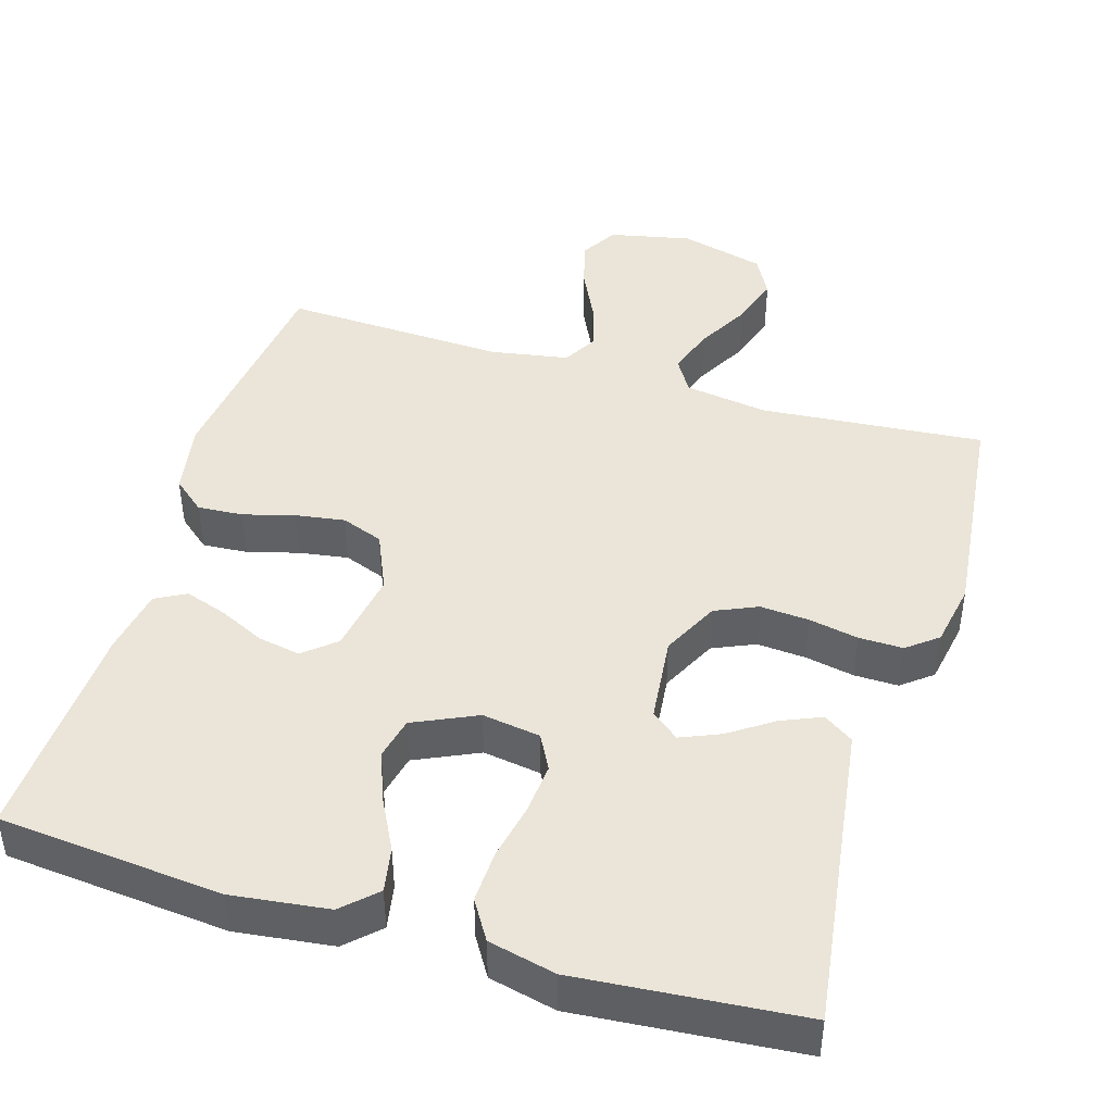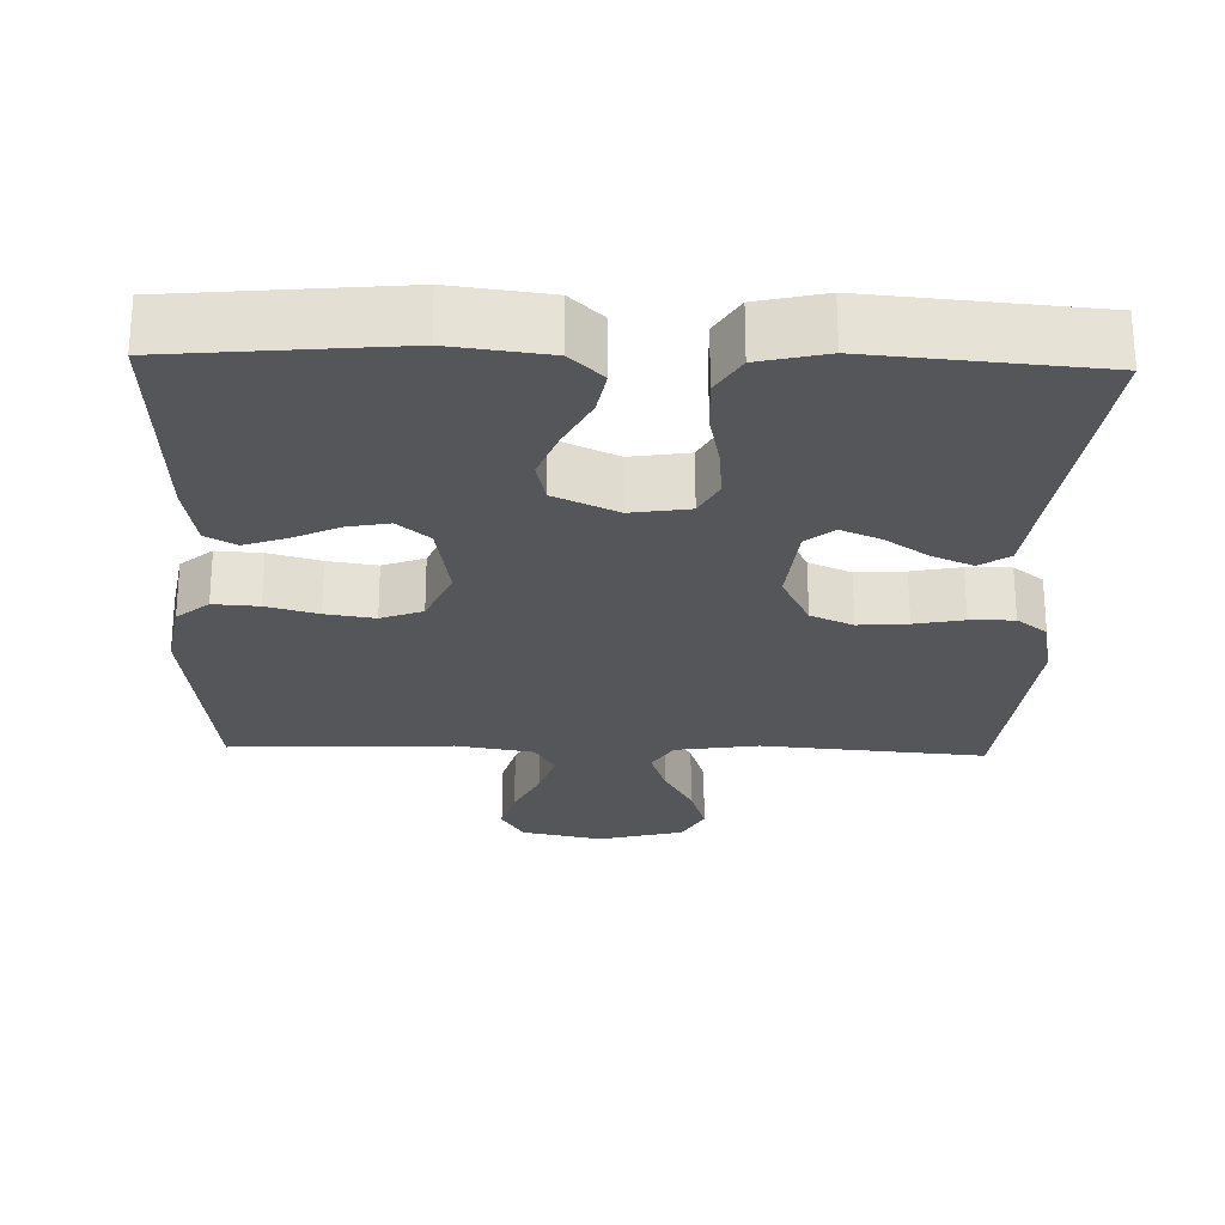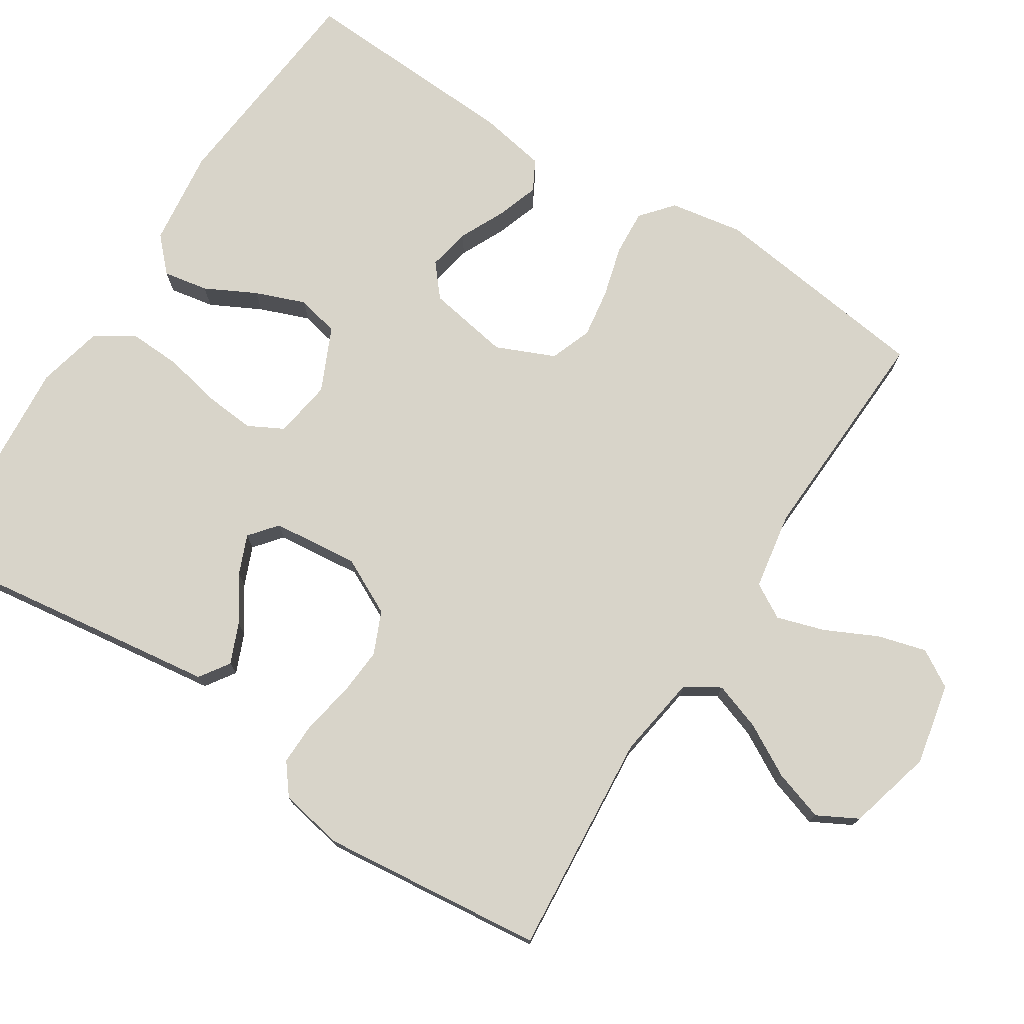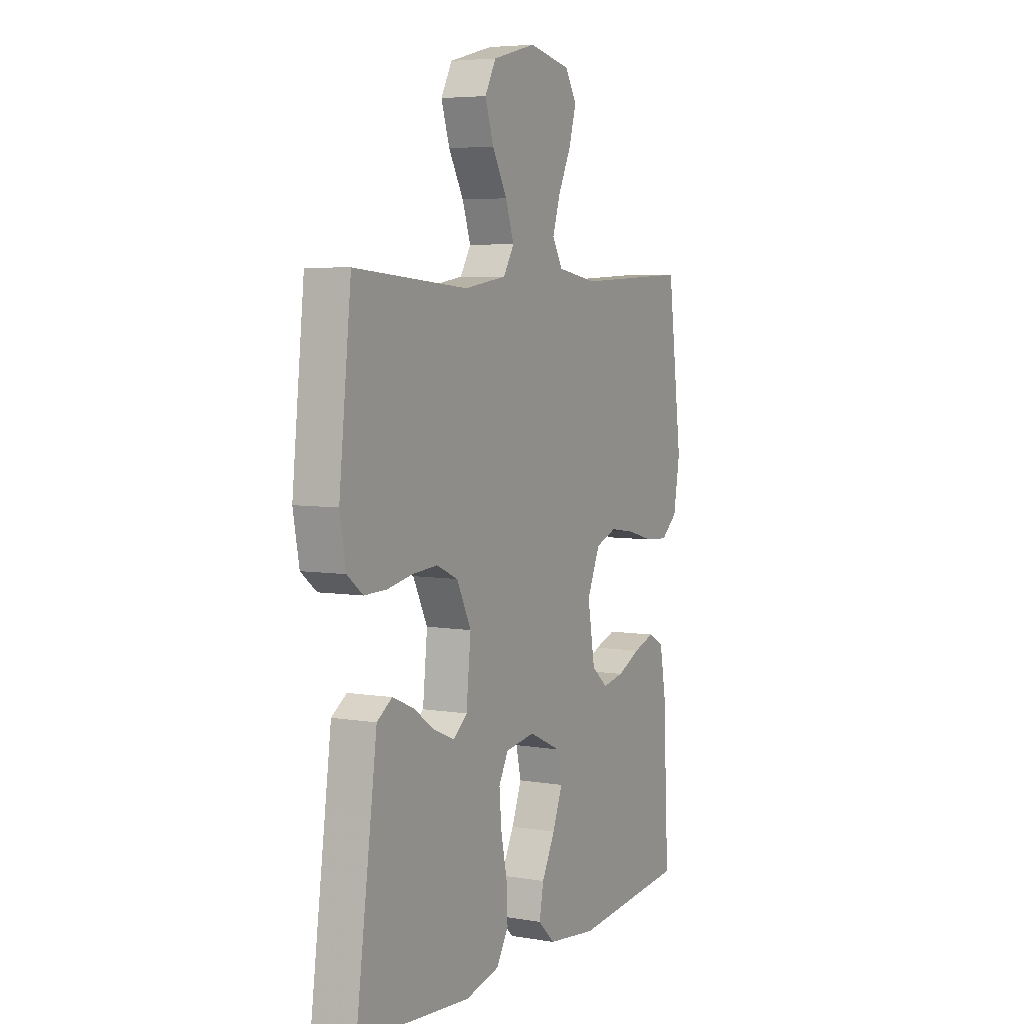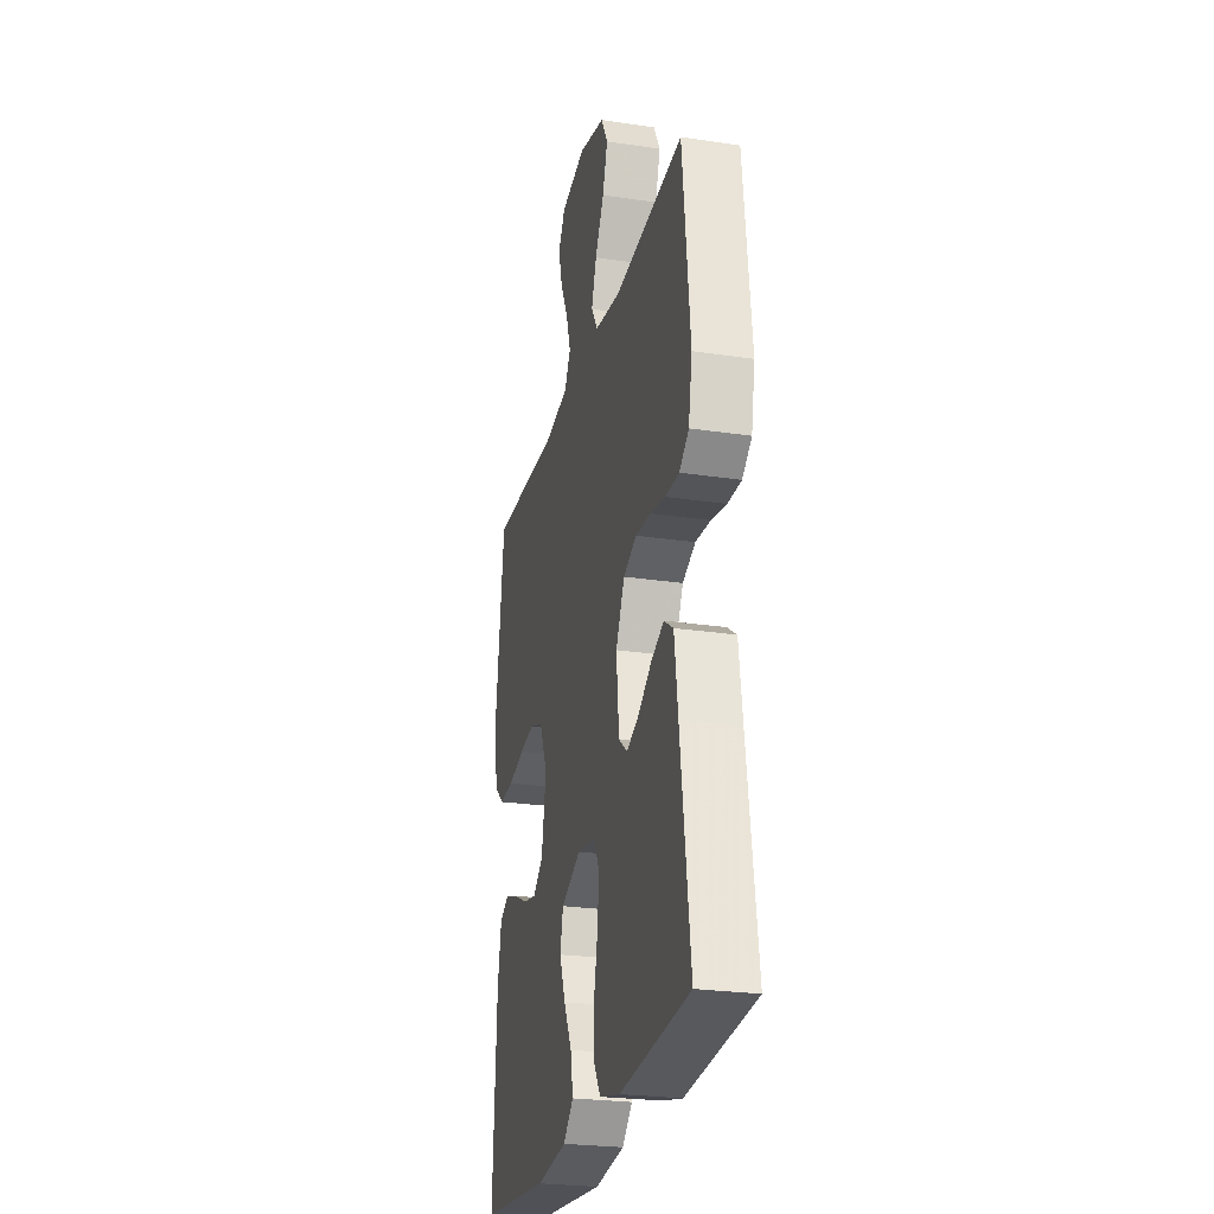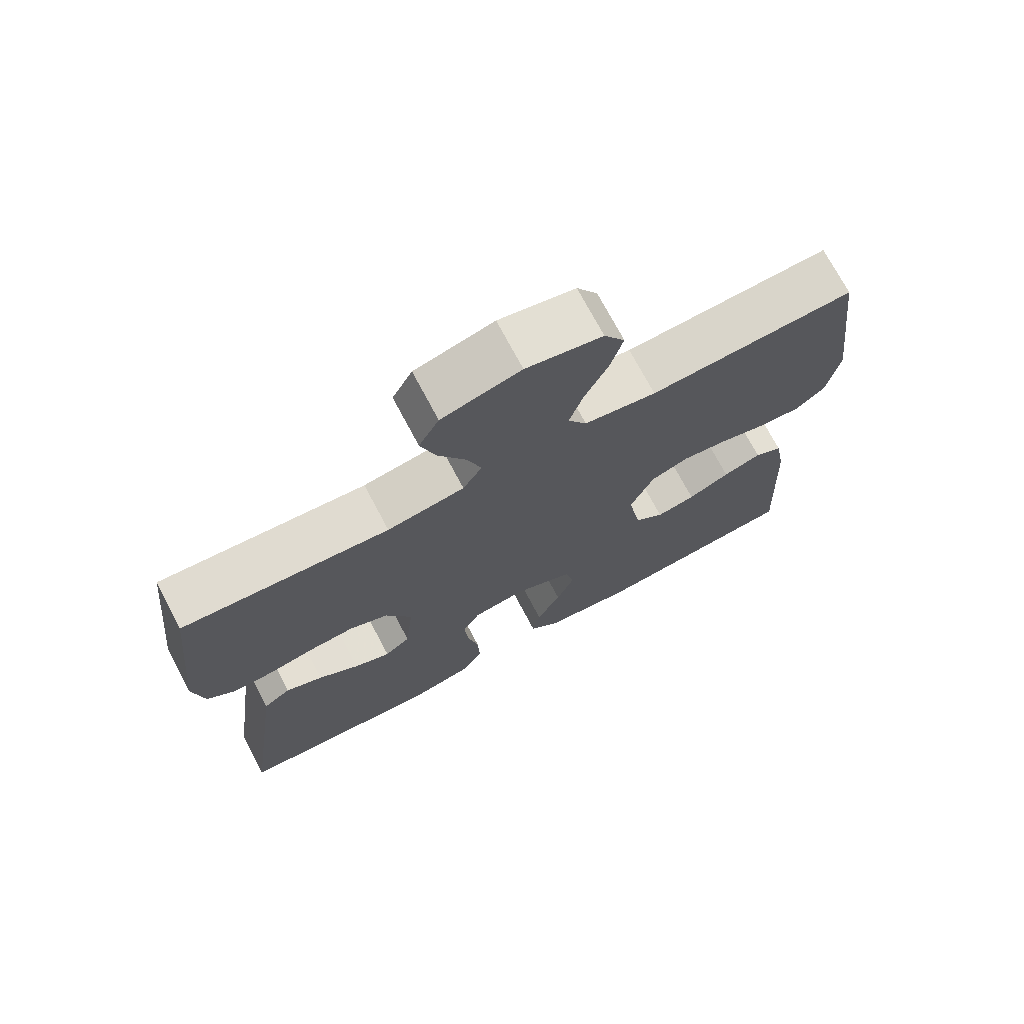
<metadata>
{"format":"obj","ext":"obj","renderer":"f3d","projection":"perspective","resolution":1024,"background":"white","views":[{"elev":44.5,"azim":-163.3,"up":"+Y"},{"elev":-25.5,"azim":178.3,"up":"+Y"},{"elev":75.2,"azim":-57.3,"up":"+Y"},{"elev":5.4,"azim":-62.4,"up":"+Z"},{"elev":-25.5,"azim":-103.5,"up":"+Z"},{"elev":72.8,"azim":-27.9,"up":"+Z"}]}
</metadata>
<code>
v 0.5 0.07 0.5
v 0.538 0.07 0.2
v 0.521 0.07 0.102
v 0.478 0.07 0.066
v 0.417 0.07 0.07
v 0.348 0.07 0.089
v 0.282 0.07 0.099
v 0.226 0.07 0.078
v 0.192 0.07 0
v 0.211 0.07 -0.111
v 0.254 0.07 -0.147
v 0.311 0.07 -0.136
v 0.372 0.07 -0.107
v 0.428 0.07 -0.088
v 0.469 0.07 -0.11
v 0.485 0.07 -0.2
v 0.5 0.07 -0.5
v 0.2 0.07 -0.528
v 0.07 0.07 -0.512
v 0.026 0.07 -0.47
v 0.037 0.07 -0.41
v 0.072 0.07 -0.342
v 0.098 0.07 -0.275
v 0.085 0.07 -0.218
v 0 0.07 -0.179
v -0.078 0.07 -0.191
v -0.103 0.07 -0.238
v -0.097 0.07 -0.306
v -0.081 0.07 -0.382
v -0.078 0.07 -0.452
v -0.11 0.07 -0.504
v -0.2 0.07 -0.525
v -0.5 0.07 -0.5
v -0.459 0.07 -0.2
v -0.444 0.07 -0.088
v -0.404 0.07 -0.061
v -0.35 0.07 -0.084
v -0.291 0.07 -0.124
v -0.238 0.07 -0.146
v -0.201 0.07 -0.116
v -0.189 0.07 0
v -0.227 0.07 0.076
v -0.284 0.07 0.101
v -0.35 0.07 0.096
v -0.416 0.07 0.083
v -0.475 0.07 0.082
v -0.516 0.07 0.114
v -0.532 0.07 0.2
v -0.5 0.07 0.5
v -0.2 0.07 0.475
v -0.088 0.07 0.492
v -0.06 0.07 0.538
v -0.082 0.07 0.602
v -0.121 0.07 0.672
v -0.143 0.07 0.74
v -0.114 0.07 0.794
v 0 0.07 0.824
v 0.11 0.07 0.801
v 0.14 0.07 0.751
v 0.122 0.07 0.686
v 0.088 0.07 0.616
v 0.068 0.07 0.552
v 0.095 0.07 0.505
v 0.2 0.07 0.487
v 0.5 0 0.5
v 0.538 0 0.2
v 0.521 0 0.102
v 0.478 0 0.066
v 0.417 0 0.07
v 0.348 0 0.089
v 0.282 0 0.099
v 0.226 0 0.078
v 0.192 0 0
v 0.211 0 -0.111
v 0.254 0 -0.147
v 0.311 0 -0.136
v 0.372 0 -0.107
v 0.428 0 -0.088
v 0.469 0 -0.11
v 0.485 0 -0.2
v 0.5 0 -0.5
v 0.2 0 -0.528
v 0.07 0 -0.512
v 0.026 0 -0.47
v 0.037 0 -0.41
v 0.072 0 -0.342
v 0.098 0 -0.275
v 0.085 0 -0.218
v 0 0 -0.179
v -0.078 0 -0.191
v -0.103 0 -0.238
v -0.097 0 -0.306
v -0.081 0 -0.382
v -0.078 0 -0.452
v -0.11 0 -0.504
v -0.2 0 -0.525
v -0.5 0 -0.5
v -0.459 0 -0.2
v -0.444 0 -0.088
v -0.404 0 -0.061
v -0.35 0 -0.084
v -0.291 0 -0.124
v -0.238 0 -0.146
v -0.201 0 -0.116
v -0.189 0 0
v -0.227 0 0.076
v -0.284 0 0.101
v -0.35 0 0.096
v -0.416 0 0.083
v -0.475 0 0.082
v -0.516 0 0.114
v -0.532 0 0.2
v -0.5 0 0.5
v -0.2 0 0.475
v -0.088 0 0.492
v -0.06 0 0.538
v -0.082 0 0.602
v -0.121 0 0.672
v -0.143 0 0.74
v -0.114 0 0.794
v 0 0 0.824
v 0.11 0 0.801
v 0.14 0 0.751
v 0.122 0 0.686
v 0.088 0 0.616
v 0.068 0 0.552
v 0.095 0 0.505
v 0.2 0 0.487
f 58 59 60 61
f 58 61 62
f 57 58 62
f 56 57 62
f 53 54 55 56
f 52 53 56 62
f 51 52 62 63
f 47 48 49 50
f 44 45 46 47
f 43 44 47 50
f 42 43 50 51
f 35 36 37 38
f 34 35 38 39
f 33 34 39
f 32 33 39 40
f 28 29 30 31
f 27 28 31 32
f 19 20 21 22
f 19 22 23
f 18 19 23
f 17 18 23 24
f 15 16 17 24
f 12 13 14 15
f 11 12 15 24
f 3 4 5 6
f 3 6 7
f 64 1 2 3
f 64 3 7
f 63 64 7 8
f 41 42 51 63
f 41 63 8 9
f 27 32 40 41
f 26 27 41
f 25 26 41 9
f 10 11 24 25
f 9 10 25
f 125 124 123 122
f 126 125 122
f 126 122 121
f 126 121 120
f 120 119 118 117
f 126 120 117 116
f 127 126 116 115
f 114 113 112 111
f 111 110 109 108
f 114 111 108 107
f 115 114 107 106
f 102 101 100 99
f 103 102 99 98
f 103 98 97
f 104 103 97 96
f 95 94 93 92
f 96 95 92 91
f 86 85 84 83
f 87 86 83
f 87 83 82
f 88 87 82 81
f 88 81 80 79
f 79 78 77 76
f 88 79 76 75
f 70 69 68 67
f 71 70 67
f 67 66 65 128
f 71 67 128
f 72 71 128 127
f 127 115 106 105
f 73 72 127 105
f 105 104 96 91
f 105 91 90
f 73 105 90 89
f 89 88 75 74
f 89 74 73
f 1 65 66 2
f 2 66 67 3
f 3 67 68 4
f 4 68 69 5
f 5 69 70 6
f 6 70 71 7
f 7 71 72 8
f 8 72 73 9
f 9 73 74 10
f 10 74 75 11
f 11 75 76 12
f 12 76 77 13
f 13 77 78 14
f 14 78 79 15
f 15 79 80 16
f 16 80 81 17
f 17 81 82 18
f 18 82 83 19
f 19 83 84 20
f 20 84 85 21
f 21 85 86 22
f 22 86 87 23
f 23 87 88 24
f 24 88 89 25
f 25 89 90 26
f 26 90 91 27
f 27 91 92 28
f 28 92 93 29
f 29 93 94 30
f 30 94 95 31
f 31 95 96 32
f 32 96 97 33
f 33 97 98 34
f 34 98 99 35
f 35 99 100 36
f 36 100 101 37
f 37 101 102 38
f 38 102 103 39
f 39 103 104 40
f 40 104 105 41
f 41 105 106 42
f 42 106 107 43
f 43 107 108 44
f 44 108 109 45
f 45 109 110 46
f 46 110 111 47
f 47 111 112 48
f 48 112 113 49
f 49 113 114 50
f 50 114 115 51
f 51 115 116 52
f 52 116 117 53
f 53 117 118 54
f 54 118 119 55
f 55 119 120 56
f 56 120 121 57
f 57 121 122 58
f 58 122 123 59
f 59 123 124 60
f 60 124 125 61
f 61 125 126 62
f 62 126 127 63
f 63 127 128 64
f 64 128 65 1

</code>
